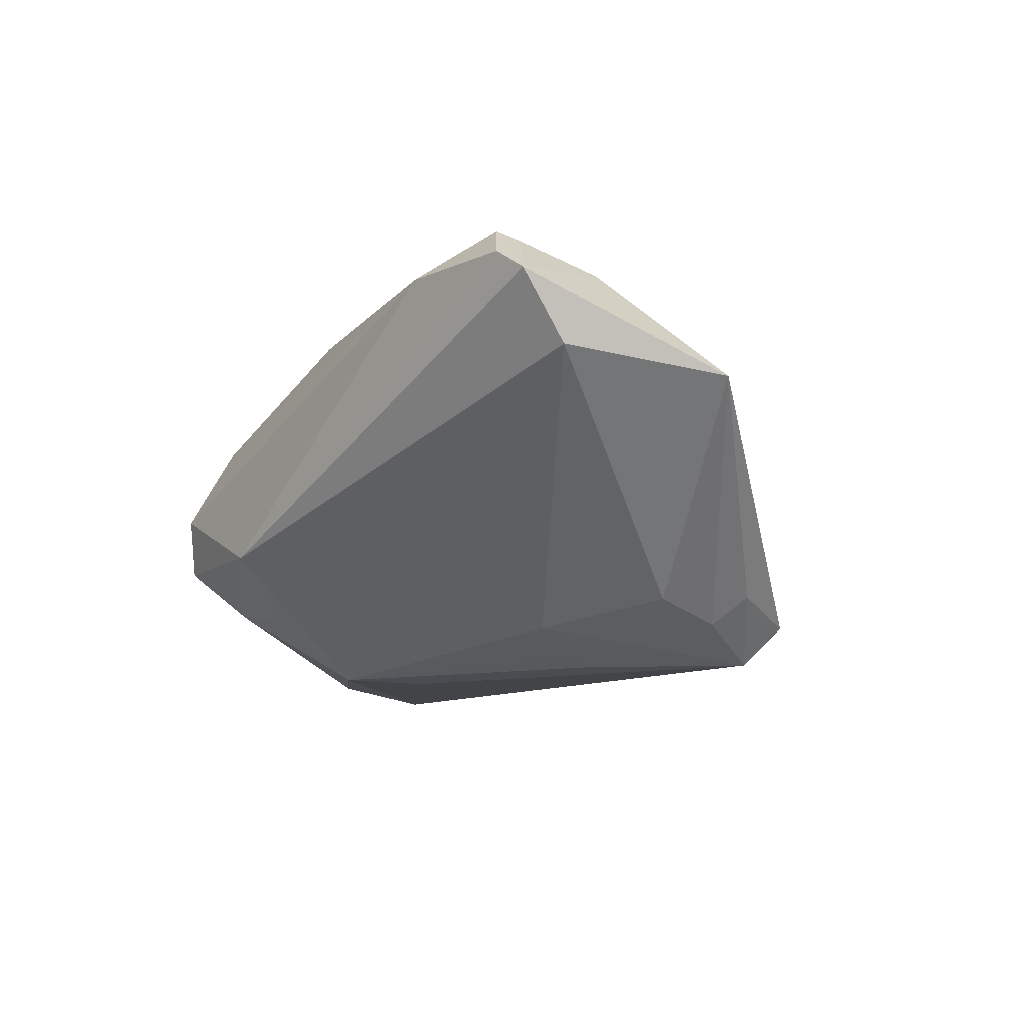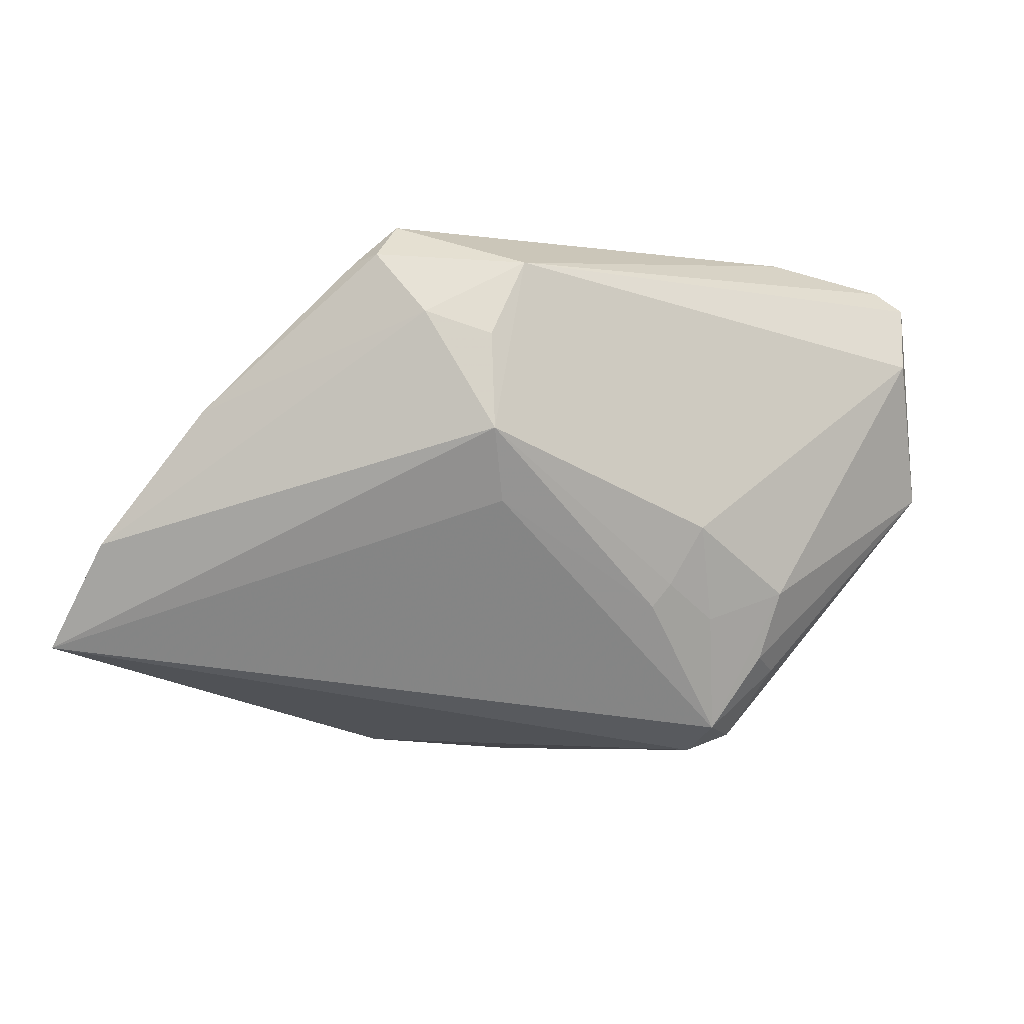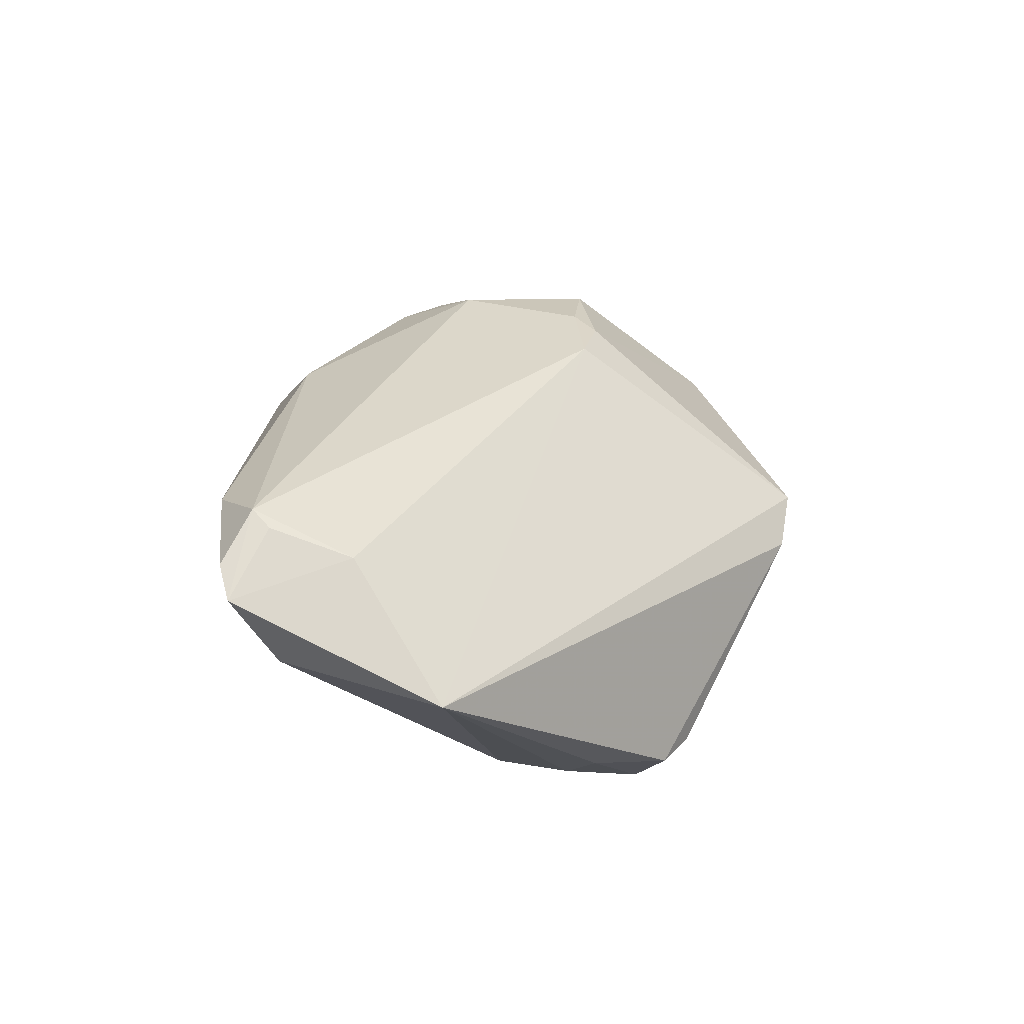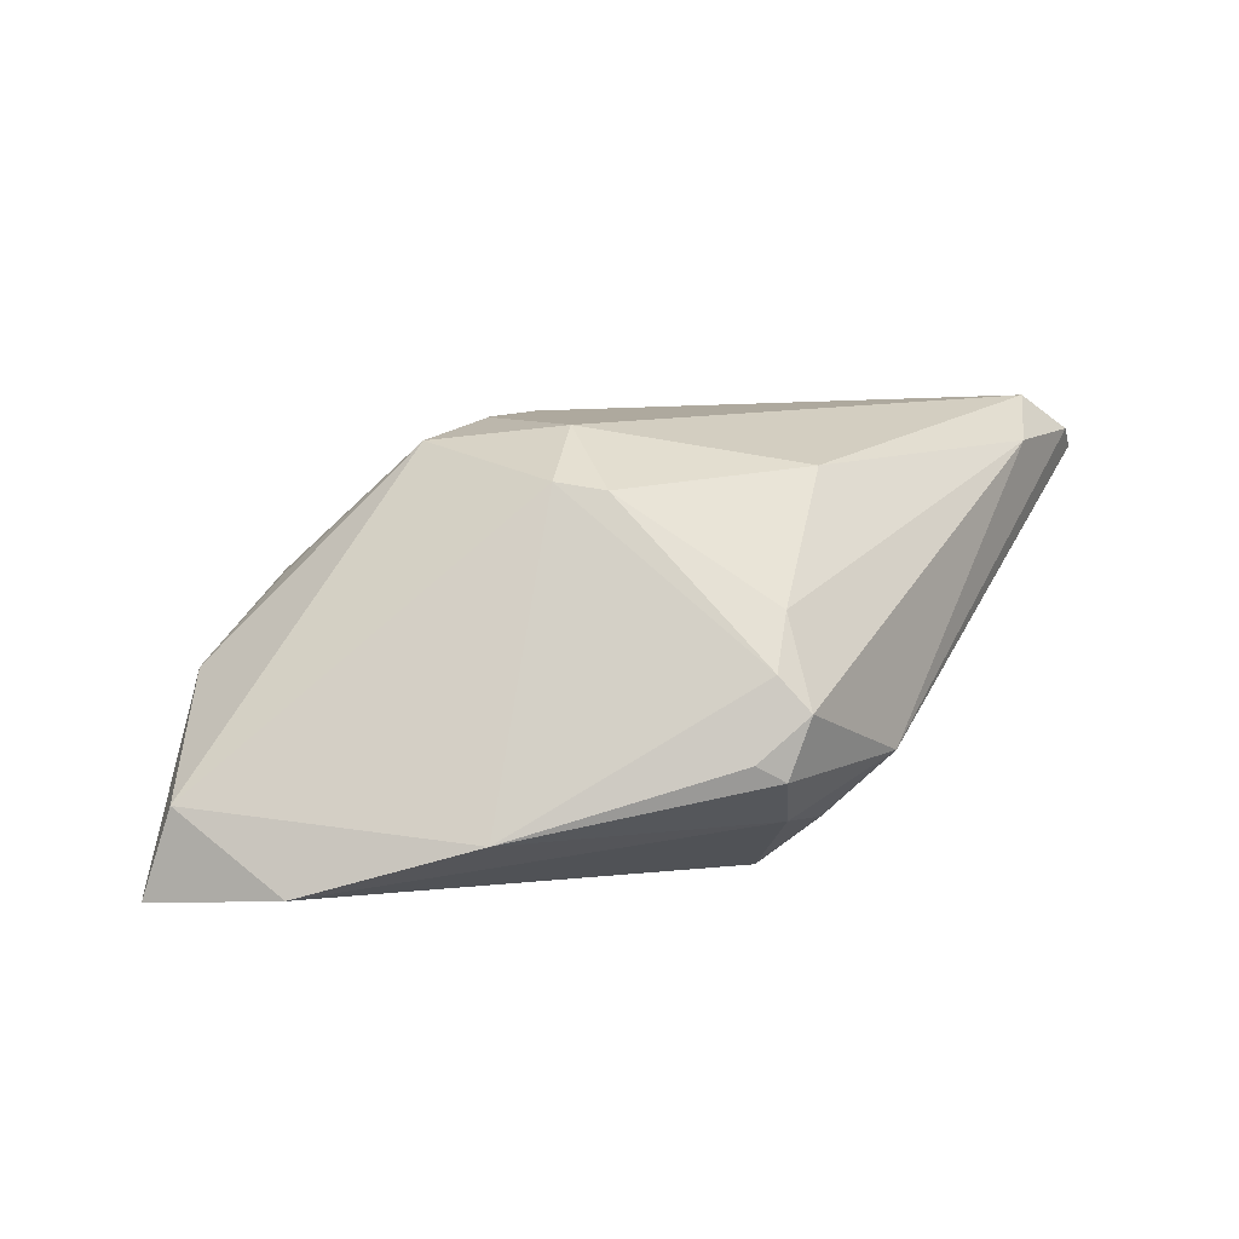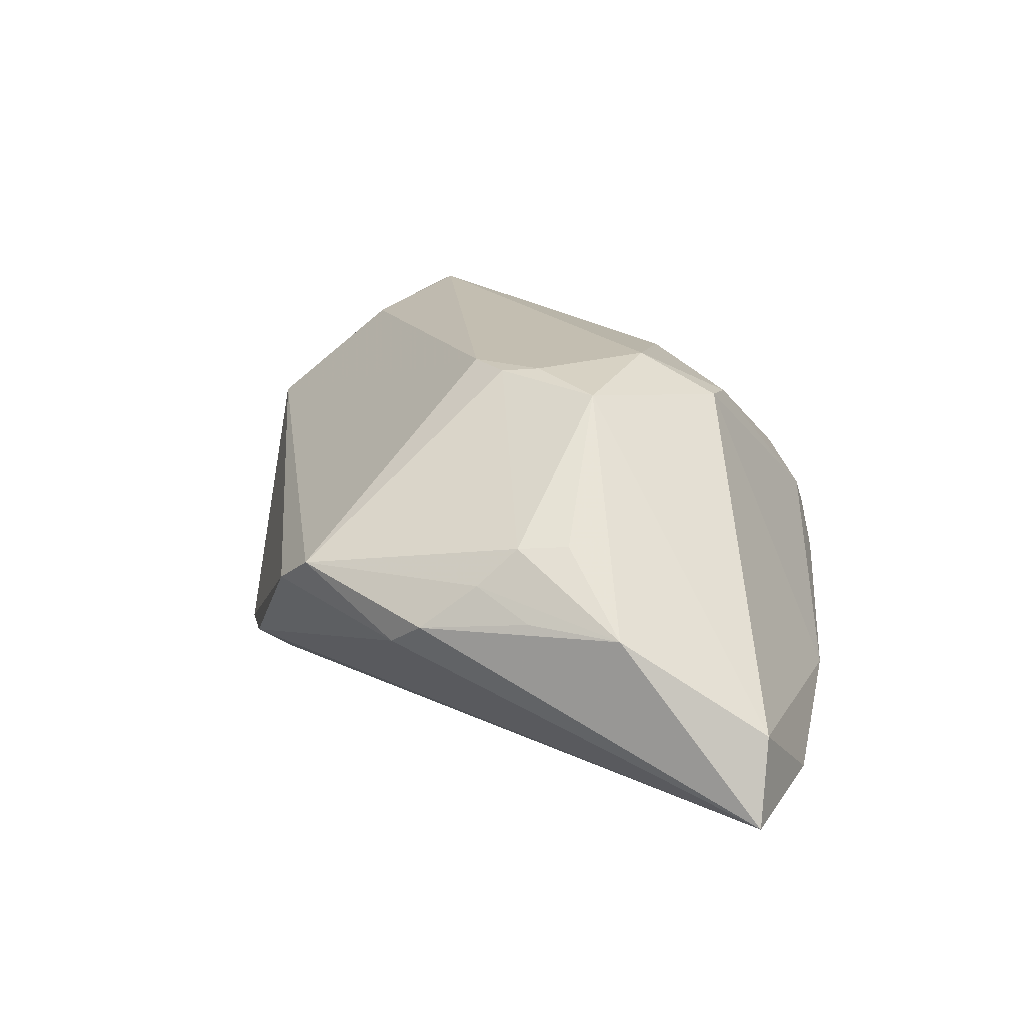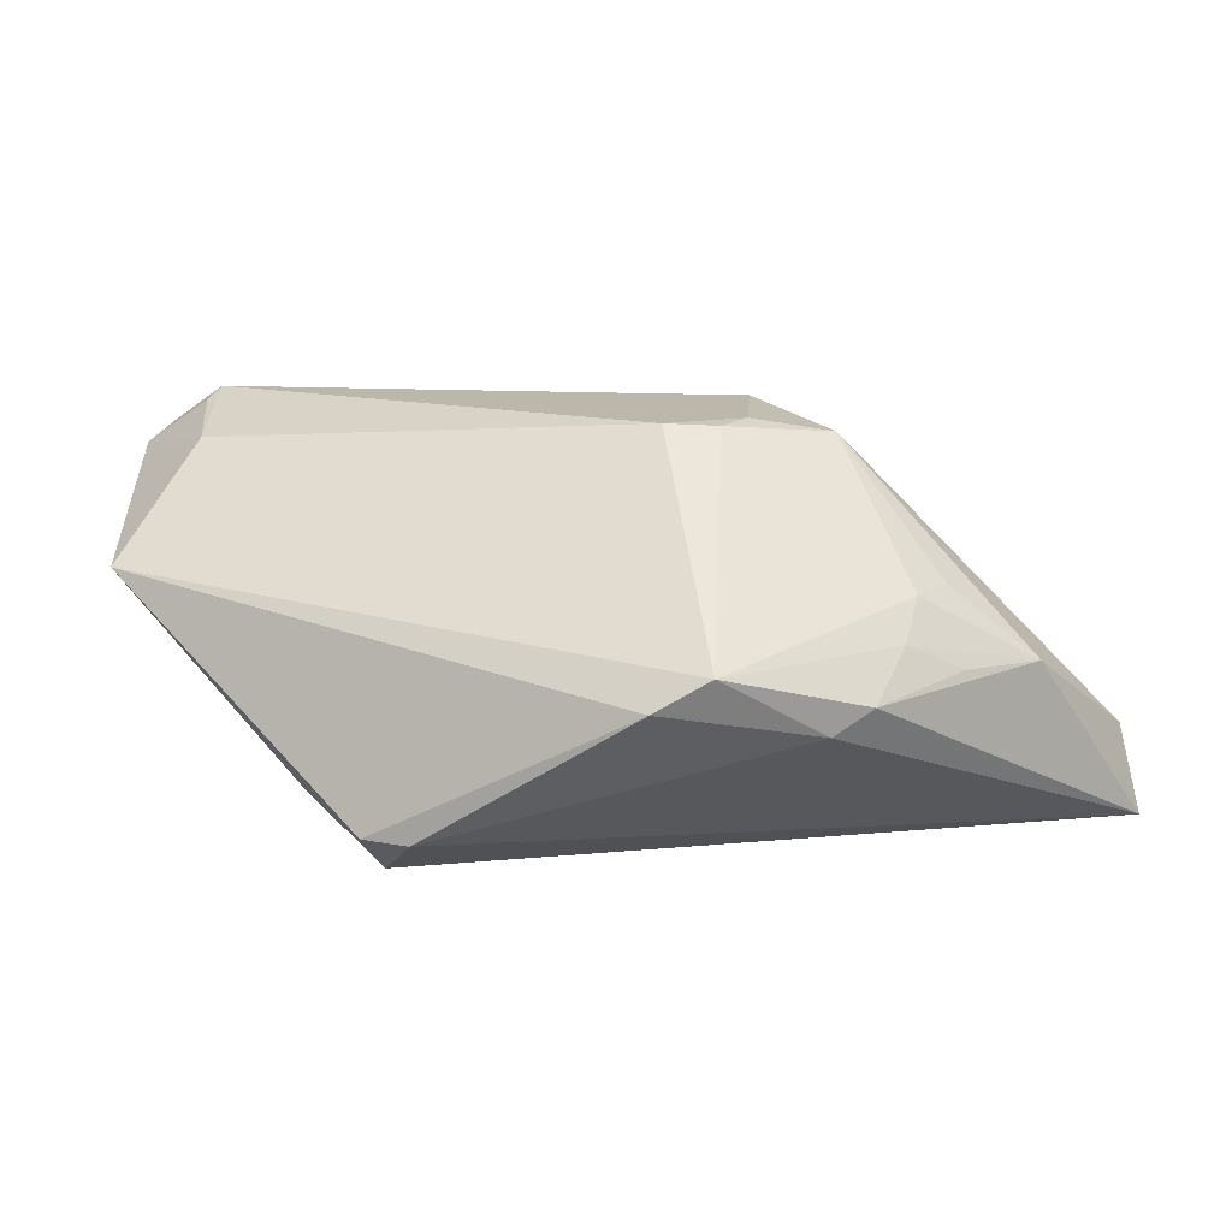
<metadata>
{"format":"obj","ext":"obj","renderer":"f3d","projection":"perspective","resolution":1024,"background":"white","views":[{"elev":-9.6,"azim":-129.8,"up":"+Z"},{"elev":-64.6,"azim":164.1,"up":"+Z"},{"elev":29.8,"azim":-96.3,"up":"+Z"},{"elev":10.5,"azim":118.7,"up":"+Z"},{"elev":16.8,"azim":37.1,"up":"+Z"},{"elev":12.9,"azim":-20.3,"up":"+Z"}]}
</metadata>
<code>
v -0.0356 0.02853 0.02023
v 0.04606 -0.008275 -0.01844
v 0.02427 0.03008 -0.007956
v 0.0478 -0.01937 -0.01079
v -0.03084 -0.01411 -0.01599
v 0.01002 0.02702 -0.01468
v 0.008689 -0.03313 -0.004987
v -0.02768 -0.01135 -0.02013
v 0.02629 0.02784 -0.00623
v -0.01924 0.01169 -0.01676
v 0.01296 -0.03348 -0.002457
v -0.04888 0.01235 0.006198
v -0.008652 -0.03187 -0.001545
v -0.01604 0.002142 -0.02031
v 0.008134 0.03366 -0.007944
v 0.03871 0.008312 -0.01307
v -0.01737 0.004948 -0.01924
v 0.01988 0.0277 0.006572
v 0.02062 -0.02631 0.006011
v -0.03126 0.004808 -0.01413
v -0.03797 0.03366 0.01764
v 0.01927 -0.01074 0.01949
v 0.01611 0.00365 0.02142
v 0.01764 0.02706 -0.01336
v -0.02463 0.03366 0.01766
v -0.003132 -0.03366 0.001728
v 0.03405 -0.0266 -0.001389
v 0.001489 -0.008805 0.02091
v 0.02355 0.0286 0.001455
v -0.03369 0.03016 0.02142
v -0.04198 0.02828 0.008307
v 0.0227 0.0317 -0.001915
v 0.004182 0.01082 -0.02142
v 0.006891 -0.01093 0.02068
v -0.02341 0.001425 -0.01829
v -0.03387 -0.005606 -0.01338
v 0.04888 -0.02217 -0.01991
v 0.02439 0.006451 0.01717
v -0.0311 -0.002857 -0.01633
v -0.02691 -0.01736 -0.01617
v 0.007326 0.01896 -0.02118
v -0.03793 0.02027 0.01753
v 0.0105 -0.008887 0.02103
v 0.02516 -0.02333 0.006343
v 0.004964 0.02397 0.01762
v 0.02272 0.01132 0.01647
v 0.01777 -0.02967 0.002174
v 0.02434 -0.02937 -0.0008261
v -0.04131 0.03298 0.01541
f 37 41 2
f 2 4 37
f 37 8 33
f 33 41 37
f 10 15 41
f 24 2 41
f 24 15 3
f 49 1 30
f 25 30 45
f 14 33 8
f 41 33 14
f 49 15 31
f 15 10 31
f 22 4 38
f 40 8 37
f 37 7 40
f 37 4 27
f 27 4 22
f 26 28 12
f 49 31 12
f 41 15 6
f 6 24 41
f 15 24 6
f 21 15 49
f 21 25 15
f 49 30 21
f 30 25 21
f 17 10 41
f 41 14 17
f 17 35 10
f 17 14 8
f 8 35 17
f 15 25 32
f 3 15 32
f 4 2 16
f 16 38 4
f 29 38 16
f 16 24 3
f 2 24 16
f 22 38 23
f 45 30 23
f 29 32 18
f 18 25 45
f 18 32 25
f 34 28 26
f 13 7 26
f 13 40 7
f 26 12 13
f 42 12 28
f 42 30 1
f 42 28 30
f 42 1 49
f 49 12 42
f 10 35 20
f 20 31 10
f 20 12 31
f 20 35 8
f 9 32 29
f 29 16 9
f 3 32 9
f 9 16 3
f 46 38 29
f 29 18 46
f 46 18 45
f 45 23 46
f 46 23 38
f 22 23 43
f 43 34 22
f 28 34 43
f 30 28 43
f 43 23 30
f 40 13 5
f 5 13 12
f 12 36 5
f 8 40 5
f 5 36 8
f 26 7 11
f 11 7 37
f 37 27 11
f 27 48 11
f 22 34 19
f 19 34 26
f 39 36 12
f 12 20 39
f 8 36 39
f 39 20 8
f 44 27 22
f 22 19 44
f 44 19 27
f 47 48 27
f 27 19 47
f 47 11 48
f 26 11 47
f 47 19 26

</code>
